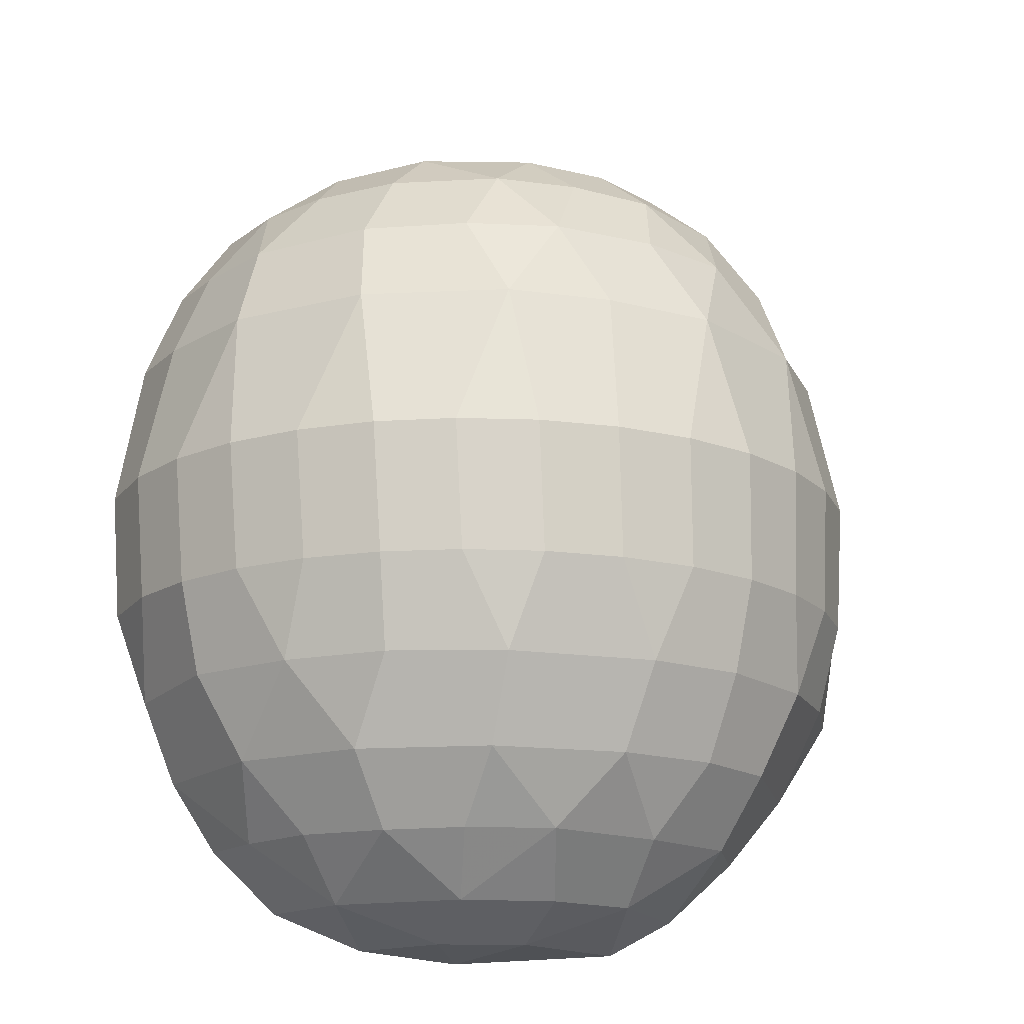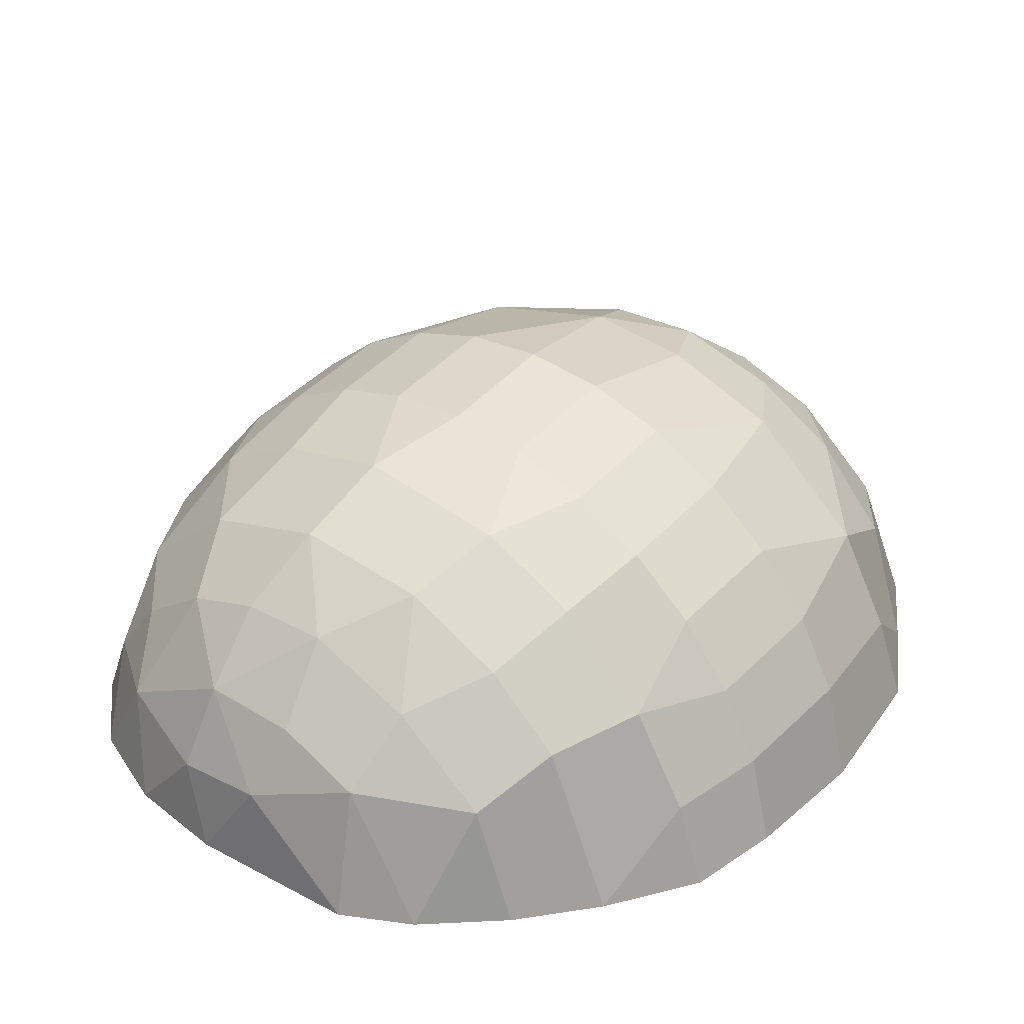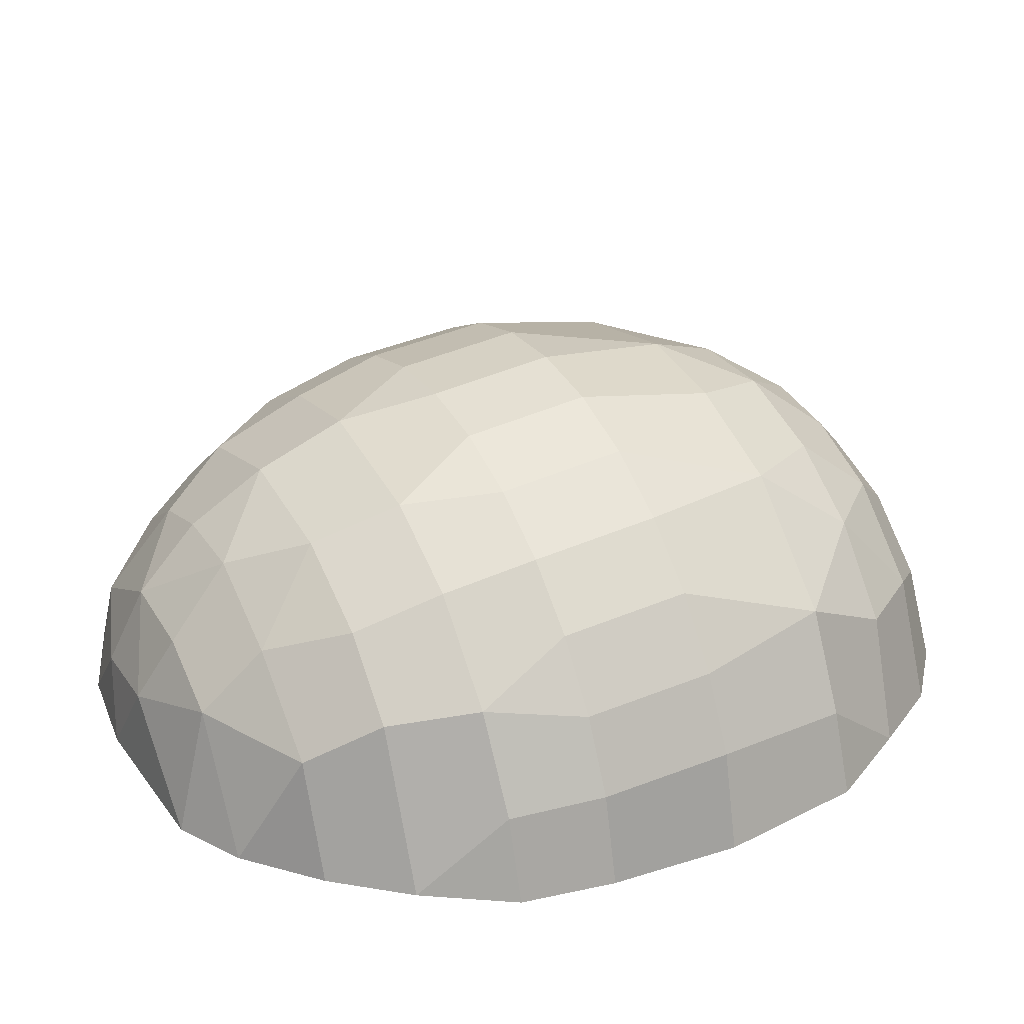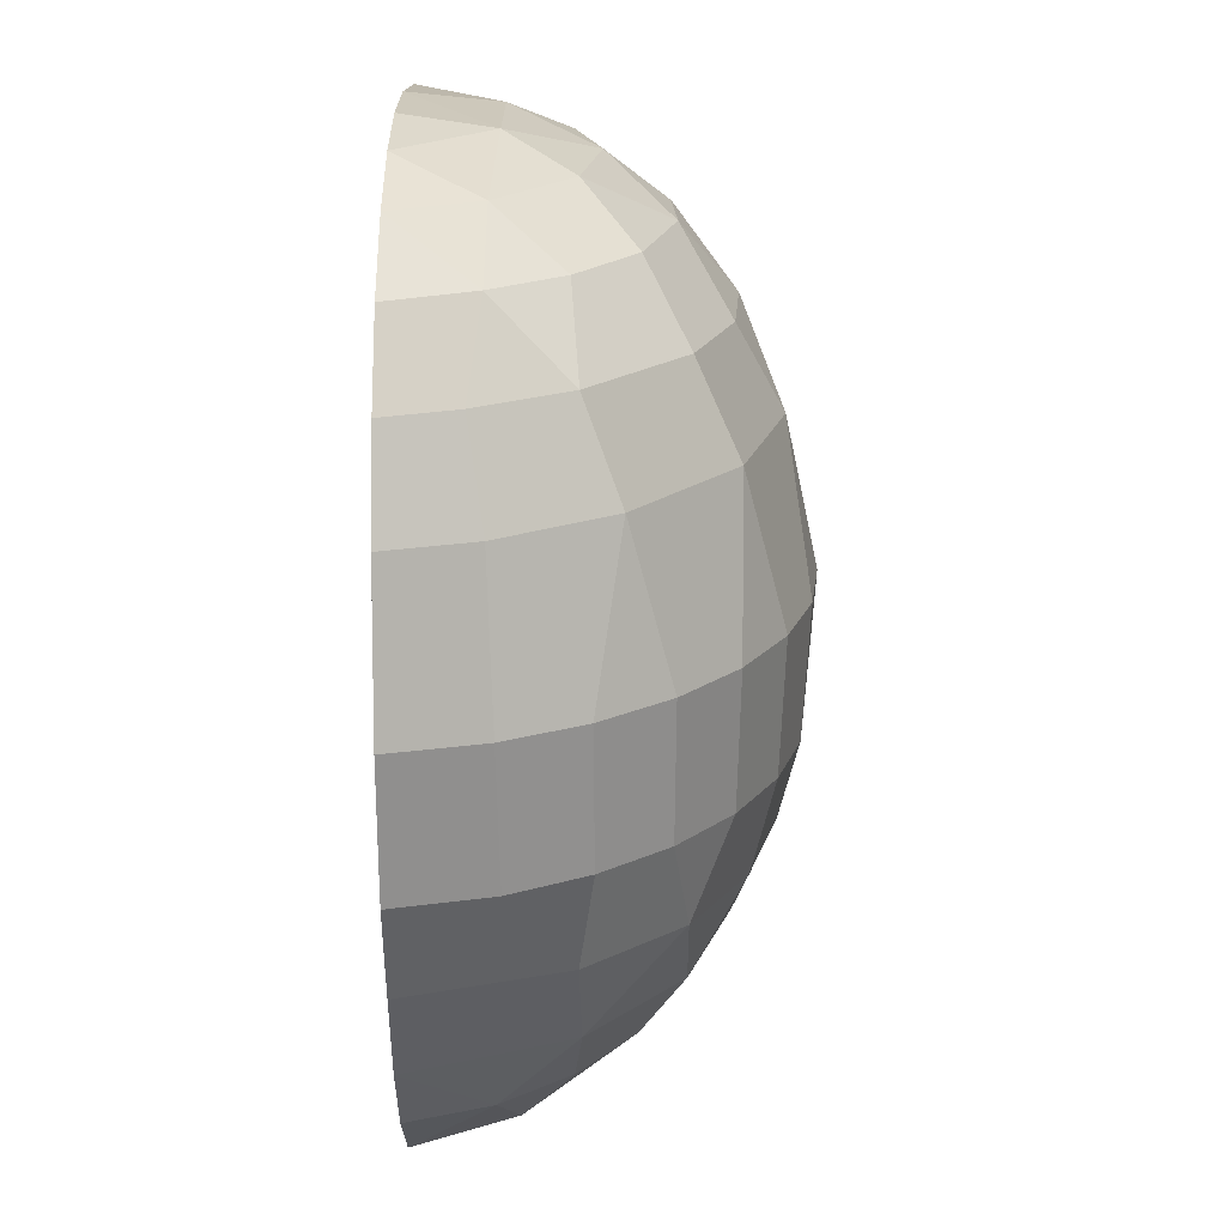
<metadata>
{"format":"obj","ext":"obj","renderer":"f3d","projection":"perspective","resolution":1024,"background":"white","views":[{"elev":-16.5,"azim":169.6,"up":"+Z"},{"elev":35.6,"azim":-141.0,"up":"+Y"},{"elev":32.4,"azim":-116.5,"up":"+Y"},{"elev":20.6,"azim":90.2,"up":"+Z"}]}
</metadata>
<code>
o watermelon_top
v -0.9171 -0.211 1.643
v -1.571 -0.211 0.782
v -1.662 -0.211 0.1779
v -1.635 -0.211 -0.3728
v -1.572 -0.211 -0.7458
v -1.355 -0.211 -1.089
v -1.158 -0.211 1.446
v -1.349 -0.211 1.148
v -1.637 0.1598 0.8625
v -1.759 0.2431 0.191
v -1.737 0.2013 -0.4076
v -1.637 0.1598 -0.8327
v -1.109 -0.211 -1.387
v -1.07 0.3253 1.611
v -1.327 0.3665 1.274
v -1.578 0.57 0.191
v -1.564 0.5247 -0.4076
v -1.22 0.5157 -1.232
v -0.8254 -0.211 -1.648
v -0.6118 -0.211 1.768
v -0.8214 0.1683 1.848
v -1.395 0.5827 0.8687
v -1.336 0.8553 0.191
v -1.332 0.8082 -0.4076
v -1.395 0.5827 -0.8386
v -1.067 0.3236 -1.561
v -0.6675 0.6672 1.611
v -1.006 0.7297 1.27
v -1.044 1.088 0.191
v -1.048 1.041 -0.4076
v -0.9878 0.9505 -0.8327
v -0.8899 0.804 -1.227
v -0.6534 0.6654 -1.57
v -0.5765 -0.211 -1.785
v -0.4936 0.4318 1.846
v -0.6158 0.9505 1.274
v -0.8693 1.029 0.8687
v -0.7111 1.259 0.191
v -0.7247 1.214 -0.4076
v -0.5927 0.3746 -1.849
v -0.2931 0.1716 1.987
v -0.272 0.8082 1.609
v -0.137 1.071 1.278
v -0.3527 1.214 0.8625
v -0.3516 1.362 0.191
v -0.3738 1.32 -0.4076
v -0.5516 1.168 -0.8386
v -0.4438 1.015 -1.232
v -0.158 0.8327 -1.554
v -0.2156 0.5247 -1.844
v -0.09458 0.5453 1.846
v 0.02106 1.393 0.191
v -0.008935 1.356 -0.4076
v -0.1349 0.2127 -2.011
v 0.113 0.8276 1.615
v 0.3004 1.041 1.274
v 0.1334 1.247 0.8687
v 0.3926 1.35 0.191
v 0.356 1.32 -0.4076
v 0.1334 1.247 -0.8386
v 0.1747 1.065 -1.232
v 0.2542 0.8082 -1.556
v 0.2257 0.529 -1.846
v 0.2714 0.1733 1.992
v 0.7486 1.236 0.191
v 0.7069 1.214 -0.4076
v 0.6653 1.113 -0.8327
v 0.4246 0.4628 1.848
v 0.6078 0.6896 1.611
v 0.7652 0.8748 1.278
v 0.7968 1.059 0.8687
v 1.076 1.055 0.191
v 1.03 1.041 -0.4076
v 0.7651 0.8745 -1.232
v 0.6065 0.6872 -1.561
v 0.2742 0.164 -2.012
v 0.8237 0.1495 1.845
v 0.9446 0.4391 1.609
v 1.361 0.8129 0.191
v 1.314 0.8082 -0.4076
v 1.088 0.8713 -0.8386
v 0.9446 0.4391 -1.556
v 1.238 0.4727 1.278
v 1.337 0.6306 0.8687
v 1.593 0.5202 0.191
v 1.546 0.5247 -0.4076
v 1.456 0.4644 -0.8327
v 1.238 0.4726 -1.232
v 0.7659 0.2227 -1.846
v 0.5421 -0.211 -1.785
v 0.9087 -0.211 1.645
v 1.173 0.1441 1.611
v 1.456 0.09235 1.274
v 1.619 0.1598 0.8625
v 1.765 0.1877 0.191
v 1.719 0.2013 -0.4076
v 1.34 -0.211 -1.11
v 1.17 0.1427 -1.561
v 0.6035 -0.211 1.769
v 1.657 -0.211 0.1774
v 1.619 -0.211 -0.3563
v 1.481 -0.211 -0.7484
v 1.159 -0.211 -1.395
v 0.9033 -0.211 -1.641
v 0.1263 -0.211 -1.834
v 1.189 -0.211 1.44
v 1.397 -0.211 1.154
v 1.547 -0.211 0.7927
v 0.2917 -0.211 1.83
v -0.09875 -0.211 1.832
v -0.6697 -0.211 1.99
v -1.024 -0.211 1.845
v -1.523 -0.211 1.278
v -1.771 -0.211 0.8687
v -1.874 -0.211 0.191
v -1.843 -0.211 -0.4076
v -1.771 -0.211 -0.8386
v -1.522 -0.211 -1.232
v -1.31 -0.211 1.611
v -1.255 -0.211 -1.556
v -0.9393 -0.211 -1.847
v 0.3156 -0.211 2.057
v -0.111 -0.211 2.059
v 0.5957 -0.211 -2.012
v 0.1337 -0.211 -2.066
v 0.6649 -0.211 1.988
v 1.01 -0.211 1.848
v 1.014 -0.211 -1.845
v 1.867 -0.211 0.191
v 1.826 -0.211 -0.4076
v 1.673 -0.211 -0.8386
v 1.314 -0.211 -1.556
v 1.335 -0.211 1.611
v 1.576 -0.211 1.278
v 1.747 -0.211 0.8687
v -0.638 -0.211 -2.012
v 1.521 -0.211 -1.232
v -0.6419 -0.211 1.889
v -0.9742 -0.211 1.753
v -1.443 -0.211 1.218
v -1.679 -0.211 0.8289
v -1.777 -0.211 0.185
v -1.748 -0.211 -0.3903
v -1.68 -0.211 -0.7955
v -1.445 -0.211 -1.166
v -1.241 -0.211 1.535
v -1.189 -0.211 -1.478
v -0.8878 -0.211 -1.755
v 0.304 -0.211 1.954
v -0.1053 -0.211 1.956
v 0.5704 -0.211 -1.908
v 0.1299 -0.211 -1.959
v 0.636 -0.211 1.888
v 0.963 -0.211 1.755
v 0.9632 -0.211 -1.751
v 1.771 -0.211 0.1848
v 1.732 -0.211 -0.384
v 1.586 -0.211 -0.7965
v 1.244 -0.211 -1.481
v 1.268 -0.211 1.533
v 1.495 -0.211 1.221
v 1.656 -0.211 0.833
v -0.6091 -0.211 -1.908
v 1.439 -0.211 -1.175
v -0.4335 -0.2275 1.178
v -0.3915 -0.2275 1.141
v -0.3741 -0.2275 1.053
v -0.3915 -0.2275 0.9652
v -0.4335 -0.2275 0.9287
v -0.4755 -0.2275 0.9652
v -0.4929 -0.2275 1.053
v -0.4755 -0.2275 1.141
v -0.3915 -0.2029 1.141
v -0.4335 -0.2029 1.178
v -0.3741 -0.2029 1.053
v -0.3915 -0.2029 0.9652
v -0.4335 -0.2029 0.9287
v -0.4755 -0.2029 0.9652
v -0.4929 -0.2029 1.053
v -0.4755 -0.2029 1.141
v -0.6415 -0.2275 0.3385
v -0.5995 -0.2275 0.3021
v -0.5821 -0.2275 0.2141
v -0.5995 -0.2275 0.1261
v -0.6415 -0.2275 0.08965
v -0.6835 -0.2275 0.1261
v -0.7009 -0.2275 0.2141
v -0.6835 -0.2275 0.3021
v -0.5995 -0.2029 0.3021
v -0.6415 -0.2029 0.3385
v -0.5821 -0.2029 0.2141
v -0.5995 -0.2029 0.1261
v -0.6415 -0.2029 0.08965
v -0.6835 -0.2029 0.1261
v -0.7009 -0.2029 0.2141
v -0.6835 -0.2029 0.3021
v -0.2185 -0.2275 -0.9305
v -0.1765 -0.2275 -0.9669
v -0.1591 -0.2275 -1.055
v -0.1765 -0.2275 -1.143
v -0.2185 -0.2275 -1.179
v -0.2605 -0.2275 -1.143
v -0.2779 -0.2275 -1.055
v -0.2605 -0.2275 -0.9669
v -0.1765 -0.2029 -0.9669
v -0.2185 -0.2029 -0.9305
v -0.1591 -0.2029 -1.055
v -0.1765 -0.2029 -1.143
v -0.2185 -0.2029 -1.179
v -0.2605 -0.2029 -1.143
v -0.2779 -0.2029 -1.055
v -0.2605 -0.2029 -0.9669
v -1.044 -0.2275 0.5812
v -1.002 -0.2275 0.5448
v -0.9843 -0.2275 0.4568
v -1.002 -0.2275 0.3688
v -1.044 -0.2275 0.3324
v -1.086 -0.2275 0.3688
v -1.103 -0.2275 0.4568
v -1.086 -0.2275 0.5448
v -1.002 -0.2029 0.5448
v -1.044 -0.2029 0.5812
v -0.9843 -0.2029 0.4568
v -1.002 -0.2029 0.3688
v -1.044 -0.2029 0.3324
v -1.086 -0.2029 0.3688
v -1.103 -0.2029 0.4568
v -1.086 -0.2029 0.5448
v -1.162 -0.2275 -0.3757
v -1.12 -0.2275 -0.4122
v -1.102 -0.2275 -0.5001
v -1.12 -0.2275 -0.5881
v -1.162 -0.2275 -0.6246
v -1.204 -0.2275 -0.5881
v -1.221 -0.2275 -0.5001
v -1.204 -0.2275 -0.4122
v -1.12 -0.2029 -0.4122
v -1.162 -0.2029 -0.3757
v -1.102 -0.2029 -0.5001
v -1.12 -0.2029 -0.5881
v -1.162 -0.2029 -0.6246
v -1.204 -0.2029 -0.5881
v -1.221 -0.2029 -0.5001
v -1.204 -0.2029 -0.4122
v -0.7732 -0.2275 -1.132
v -0.7313 -0.2275 -1.168
v -0.7139 -0.2275 -1.256
v -0.7313 -0.2275 -1.344
v -0.7732 -0.2275 -1.38
v -0.8152 -0.2275 -1.344
v -0.8326 -0.2275 -1.256
v -0.8152 -0.2275 -1.168
v -0.7313 -0.2029 -1.168
v -0.7732 -0.2029 -1.132
v -0.7139 -0.2029 -1.256
v -0.7313 -0.2029 -1.344
v -0.7732 -0.2029 -1.38
v -0.8152 -0.2029 -1.344
v -0.8326 -0.2029 -1.256
v -0.8152 -0.2029 -1.168
v 0.4907 -0.2275 1.506
v 0.4487 -0.2275 1.469
v 0.4313 -0.2275 1.381
v 0.4487 -0.2275 1.293
v 0.4907 -0.2275 1.257
v 0.5326 -0.2275 1.293
v 0.55 -0.2275 1.381
v 0.5326 -0.2275 1.469
v 0.4487 -0.2029 1.469
v 0.4907 -0.2029 1.506
v 0.4313 -0.2029 1.381
v 0.4487 -0.2029 1.293
v 0.4907 -0.2029 1.257
v 0.5326 -0.2029 1.293
v 0.55 -0.2029 1.381
v 0.5326 -0.2029 1.469
v 0.6779 -0.2275 -0.1656
v 0.6359 -0.2275 -0.202
v 0.6185 -0.2275 -0.29
v 0.6359 -0.2275 -0.378
v 0.6779 -0.2275 -0.4145
v 0.7199 -0.2275 -0.378
v 0.7373 -0.2275 -0.29
v 0.7199 -0.2275 -0.202
v 0.6359 -0.2029 -0.202
v 0.6779 -0.2029 -0.1656
v 0.6185 -0.2029 -0.29
v 0.6359 -0.2029 -0.378
v 0.6779 -0.2029 -0.4145
v 0.7199 -0.2029 -0.378
v 0.7373 -0.2029 -0.29
v 0.7199 -0.2029 -0.202
v 0.3658 -0.2275 0.2643
v 0.3238 -0.2275 0.2279
v 0.3064 -0.2275 0.1399
v 0.3238 -0.2275 0.0519
v 0.3658 -0.2275 0.01545
v 0.4078 -0.2275 0.0519
v 0.4252 -0.2275 0.1399
v 0.4078 -0.2275 0.2279
v 0.3238 -0.2029 0.2279
v 0.3658 -0.2029 0.2643
v 0.3064 -0.2029 0.1399
v 0.3238 -0.2029 0.0519
v 0.3658 -0.2029 0.01545
v 0.4078 -0.2029 0.0519
v 0.4252 -0.2029 0.1399
v 0.4078 -0.2029 0.2279
v 0.9483 -0.2275 0.9092
v 0.9063 -0.2275 0.8728
v 0.8889 -0.2275 0.7848
v 0.9063 -0.2275 0.6968
v 0.9483 -0.2275 0.6603
v 0.9903 -0.2275 0.6968
v 1.008 -0.2275 0.7848
v 0.9903 -0.2275 0.8728
v 0.9063 -0.2029 0.8728
v 0.9483 -0.2029 0.9092
v 0.8889 -0.2029 0.7848
v 0.9063 -0.2029 0.6968
v 0.9483 -0.2029 0.6603
v 0.9903 -0.2029 0.6968
v 1.008 -0.2029 0.7848
v 0.9903 -0.2029 0.8728
v 1.066 -0.2275 -0.04771
v 1.024 -0.2275 -0.08416
v 1.007 -0.2275 -0.1722
v 1.024 -0.2275 -0.2601
v 1.066 -0.2275 -0.2966
v 1.108 -0.2275 -0.2601
v 1.126 -0.2275 -0.1722
v 1.108 -0.2275 -0.08416
v 1.024 -0.2029 -0.08416
v 1.066 -0.2029 -0.04771
v 1.007 -0.2029 -0.1722
v 1.024 -0.2029 -0.2601
v 1.066 -0.2029 -0.2966
v 1.108 -0.2029 -0.2601
v 1.126 -0.2029 -0.1722
v 1.108 -0.2029 -0.08416
v 0.6085 -0.2275 -1.116
v 0.5665 -0.2275 -1.152
v 0.5491 -0.2275 -1.24
v 0.5665 -0.2275 -1.328
v 0.6085 -0.2275 -1.364
v 0.6505 -0.2275 -1.328
v 0.6679 -0.2275 -1.24
v 0.6505 -0.2275 -1.152
v 0.5665 -0.2029 -1.152
v 0.6085 -0.2029 -1.116
v 0.5491 -0.2029 -1.24
v 0.5665 -0.2029 -1.328
v 0.6085 -0.2029 -1.364
v 0.6505 -0.2029 -1.328
v 0.6679 -0.2029 -1.24
v 0.6505 -0.2029 -1.152
f 111 21 112
f 15 14 28
f 121 26 40
f 16 22 23
f 35 41 51
f 48 49 33
f 50 49 63
f 43 57 44
f 123 64 41
f 51 55 42
f 63 75 89
f 65 71 72
f 68 64 77
f 74 81 88
f 89 124 76
f 127 133 92
f 137 132 98
f 17 11 10 16
f 25 12 11 17
f 25 18 118 12
f 14 119 112 21
f 26 120 118 18
f 14 15 113 119
f 22 9 113 15
f 121 120 26
f 22 16 10 9
f 24 17 16 23
f 15 28 22
f 121 40 136
f 17 24 25
f 46 39 38 45
f 42 27 35 51
f 39 46 47
f 42 43 36 27
f 50 40 33 49
f 44 37 36 43
f 44 45 38 37
f 40 50 54
f 57 52 45 44
f 50 63 54
f 53 46 45 52
f 60 47 46 53
f 60 61 48 47
f 41 64 51
f 48 61 49
f 42 55 43
f 73 66 65 72
f 74 67 81
f 63 89 76
f 81 67 66 73
f 123 122 64
f 84 79 72 71
f 80 73 72 79
f 76 124 125
f 78 69 68 77
f 73 80 81
f 82 75 74 88
f 78 83 70 69
f 84 71 70 83
f 89 75 82
f 133 134 93 92
f 135 94 93 134
f 128 98 132
f 135 129 95 94
f 130 96 95 129
f 96 130 131
f 139 138 111 112
f 141 140 113 114
f 142 141 114 115
f 143 142 115 116
f 144 143 116 117
f 145 144 117 118
f 140 146 119 113
f 148 147 120 121
f 150 149 122 123
f 151 152 125 124
f 153 154 127 126
f 155 151 124 128
f 149 153 126 122
f 156 157 130 129
f 157 158 131 130
f 159 155 128 132
f 160 161 134 133
f 161 162 135 134
f 146 139 112 119
f 147 145 118 120
f 163 148 121 136
f 138 150 123 111
f 152 163 136 125
f 164 159 132 137
f 158 164 137 131
f 154 160 133 127
f 162 156 129 135
f 113 9 114
f 111 123 41
f 28 37 22
f 27 36 28
f 136 40 54
f 29 37 38
f 51 64 68
f 61 62 49
f 43 55 56
f 54 63 76
f 52 57 58
f 68 69 55
f 77 92 78
f 88 98 82
f 79 84 85
f 122 126 64
f 126 127 77
f 83 92 93
f 89 98 128
f 9 10 115 114
f 11 116 115 10
f 12 117 116 11
f 118 117 12
f 30 24 23 29
f 31 25 24 30
f 41 35 21 111
f 31 32 18 25
f 27 14 21 35
f 33 26 18 32
f 37 29 23 22
f 28 14 27
f 40 26 33
f 39 30 29 38
f 28 36 37
f 136 54 125
f 47 31 30 39
f 47 48 32 31
f 32 48 33
f 59 53 52 58
f 53 59 60
f 51 68 55
f 63 49 62
f 43 56 57
f 54 76 125
f 71 65 58 57
f 66 59 58 65
f 67 60 59 66
f 67 74 61 60
f 75 62 61 74
f 69 70 56 55
f 71 57 56 70
f 63 62 75
f 86 80 79 85
f 88 81 87
f 83 78 92
f 89 82 98
f 87 81 80 86
f 96 86 85 95
f 77 64 126
f 131 87 86 96
f 131 137 88 87
f 94 84 83 93
f 77 127 92
f 88 137 98
f 94 95 85 84
f 89 128 124
f 1 20 138 139
f 2 8 140 141
f 3 2 141 142
f 4 3 142 143
f 5 4 143 144
f 6 5 144 145
f 8 7 146 140
f 19 13 147 148
f 110 109 149 150
f 90 105 152 151
f 99 91 154 153
f 104 90 151 155
f 109 99 153 149
f 100 101 157 156
f 101 102 158 157
f 103 104 155 159
f 106 107 161 160
f 107 108 162 161
f 7 1 139 146
f 13 6 145 147
f 34 19 148 163
f 20 110 150 138
f 105 34 163 152
f 97 103 159 164
f 102 97 164 158
f 91 106 160 154
f 108 100 156 162
f 1 7 8 2 3 4 5 6 13 19 34 105 90 104 103 97 102 101 100 108 107 106 91 99 109 110 20
f 166 165 172 171 170 169 168 167
f 173 175 176 177 178 179 180 174
f 171 172 180 179
f 169 170 178 177
f 167 168 176 175
f 165 166 173 174
f 172 165 174 180
f 170 171 179 178
f 168 169 177 176
f 166 167 175 173
f 182 181 188 187 186 185 184 183
f 189 191 192 193 194 195 196 190
f 187 188 196 195
f 185 186 194 193
f 183 184 192 191
f 181 182 189 190
f 188 181 190 196
f 186 187 195 194
f 184 185 193 192
f 182 183 191 189
f 198 197 204 203 202 201 200 199
f 205 207 208 209 210 211 212 206
f 203 204 212 211
f 201 202 210 209
f 199 200 208 207
f 197 198 205 206
f 204 197 206 212
f 202 203 211 210
f 200 201 209 208
f 198 199 207 205
f 214 213 220 219 218 217 216 215
f 221 223 224 225 226 227 228 222
f 219 220 228 227
f 217 218 226 225
f 215 216 224 223
f 213 214 221 222
f 220 213 222 228
f 218 219 227 226
f 216 217 225 224
f 214 215 223 221
f 230 229 236 235 234 233 232 231
f 237 239 240 241 242 243 244 238
f 235 236 244 243
f 233 234 242 241
f 231 232 240 239
f 229 230 237 238
f 236 229 238 244
f 234 235 243 242
f 232 233 241 240
f 230 231 239 237
f 246 245 252 251 250 249 248 247
f 253 255 256 257 258 259 260 254
f 251 252 260 259
f 249 250 258 257
f 247 248 256 255
f 245 246 253 254
f 252 245 254 260
f 250 251 259 258
f 248 249 257 256
f 246 247 255 253
f 262 261 268 267 266 265 264 263
f 269 271 272 273 274 275 276 270
f 267 268 276 275
f 265 266 274 273
f 263 264 272 271
f 261 262 269 270
f 268 261 270 276
f 266 267 275 274
f 264 265 273 272
f 262 263 271 269
f 278 277 284 283 282 281 280 279
f 285 287 288 289 290 291 292 286
f 283 284 292 291
f 281 282 290 289
f 279 280 288 287
f 277 278 285 286
f 284 277 286 292
f 282 283 291 290
f 280 281 289 288
f 278 279 287 285
f 294 293 300 299 298 297 296 295
f 301 303 304 305 306 307 308 302
f 299 300 308 307
f 297 298 306 305
f 295 296 304 303
f 293 294 301 302
f 300 293 302 308
f 298 299 307 306
f 296 297 305 304
f 294 295 303 301
f 310 309 316 315 314 313 312 311
f 317 319 320 321 322 323 324 318
f 315 316 324 323
f 313 314 322 321
f 311 312 320 319
f 309 310 317 318
f 316 309 318 324
f 314 315 323 322
f 312 313 321 320
f 310 311 319 317
f 326 325 332 331 330 329 328 327
f 333 335 336 337 338 339 340 334
f 331 332 340 339
f 329 330 338 337
f 327 328 336 335
f 325 326 333 334
f 332 325 334 340
f 330 331 339 338
f 328 329 337 336
f 326 327 335 333
f 342 341 348 347 346 345 344 343
f 349 351 352 353 354 355 356 350
f 347 348 356 355
f 345 346 354 353
f 343 344 352 351
f 341 342 349 350
f 348 341 350 356
f 346 347 355 354
f 344 345 353 352
f 342 343 351 349

</code>
